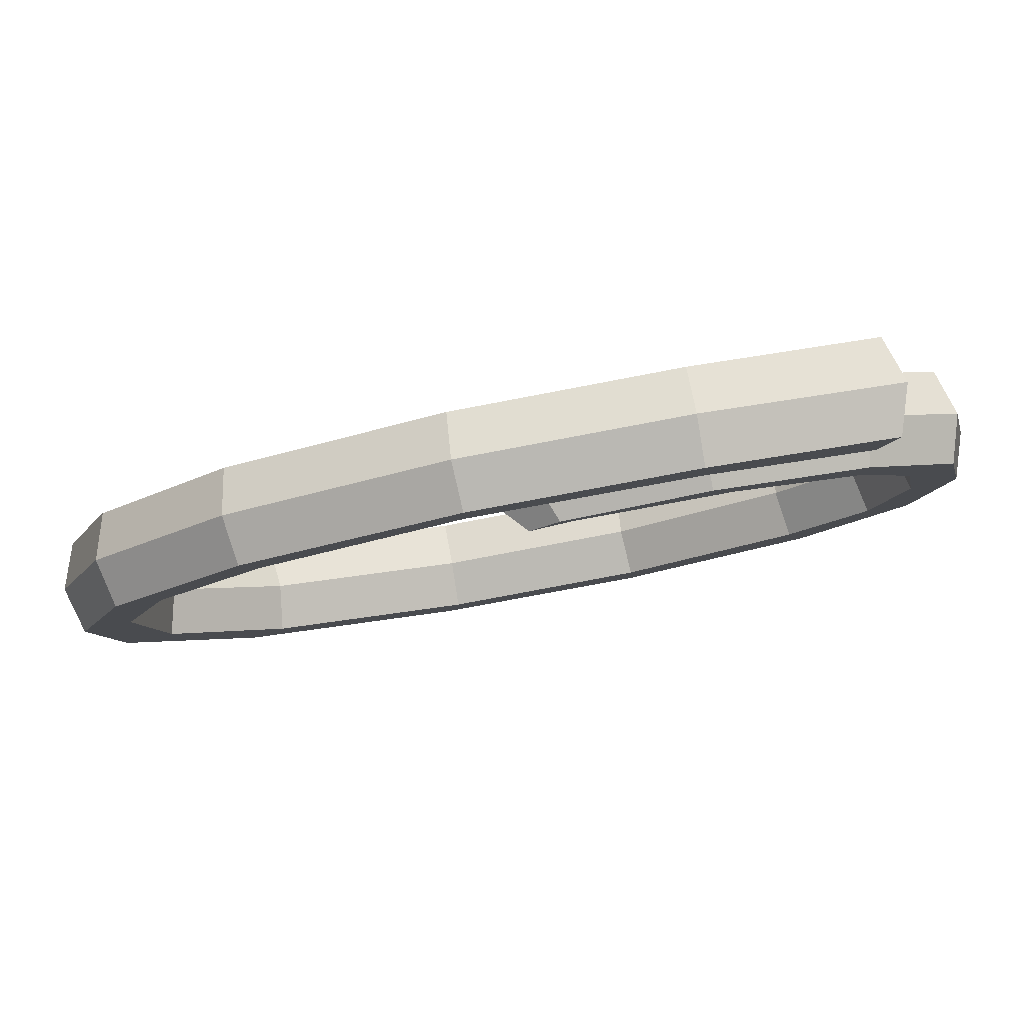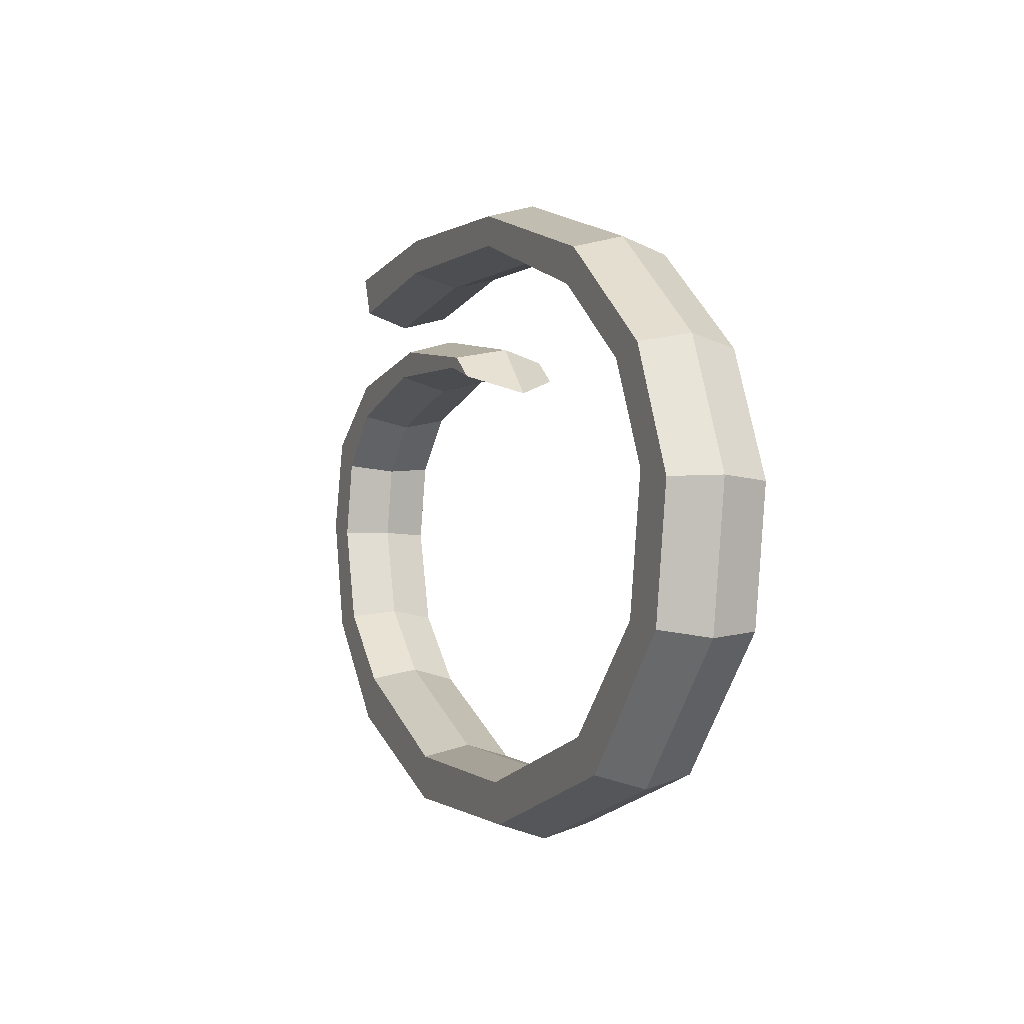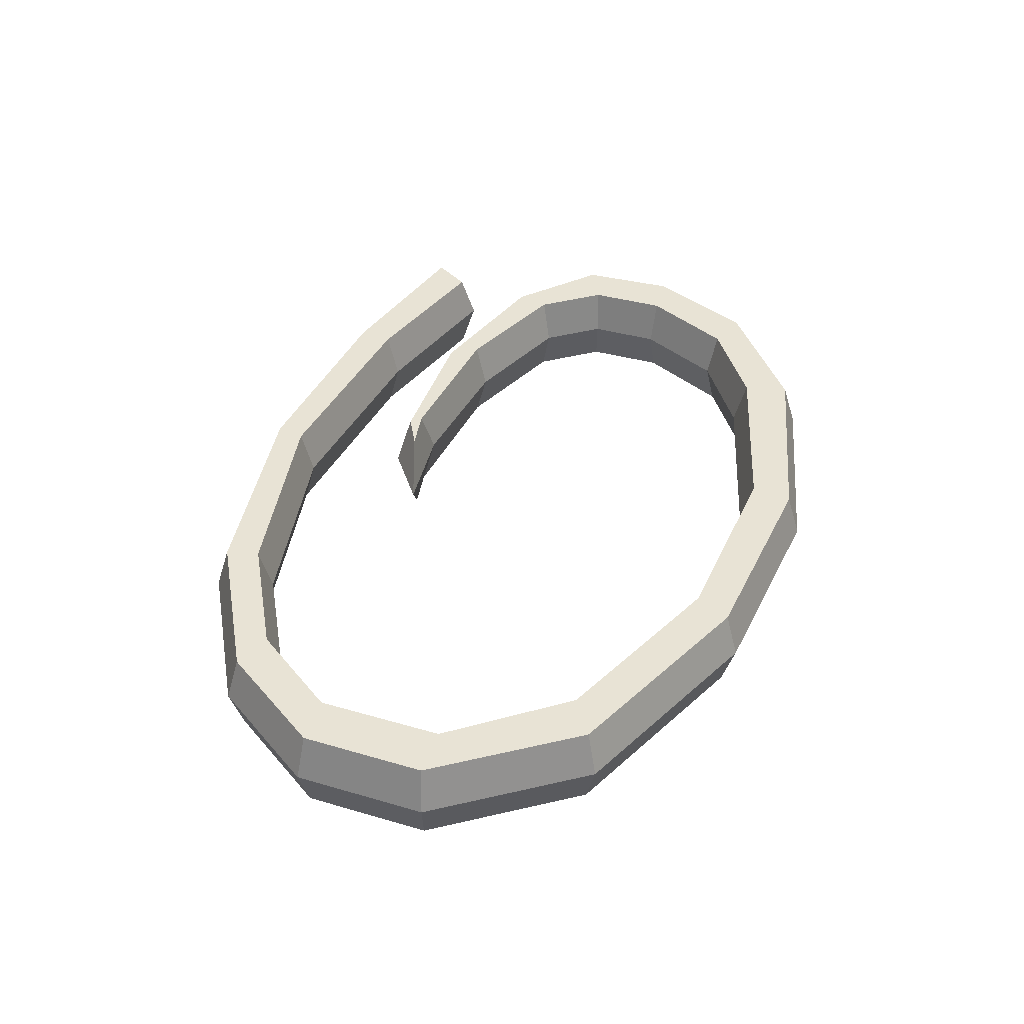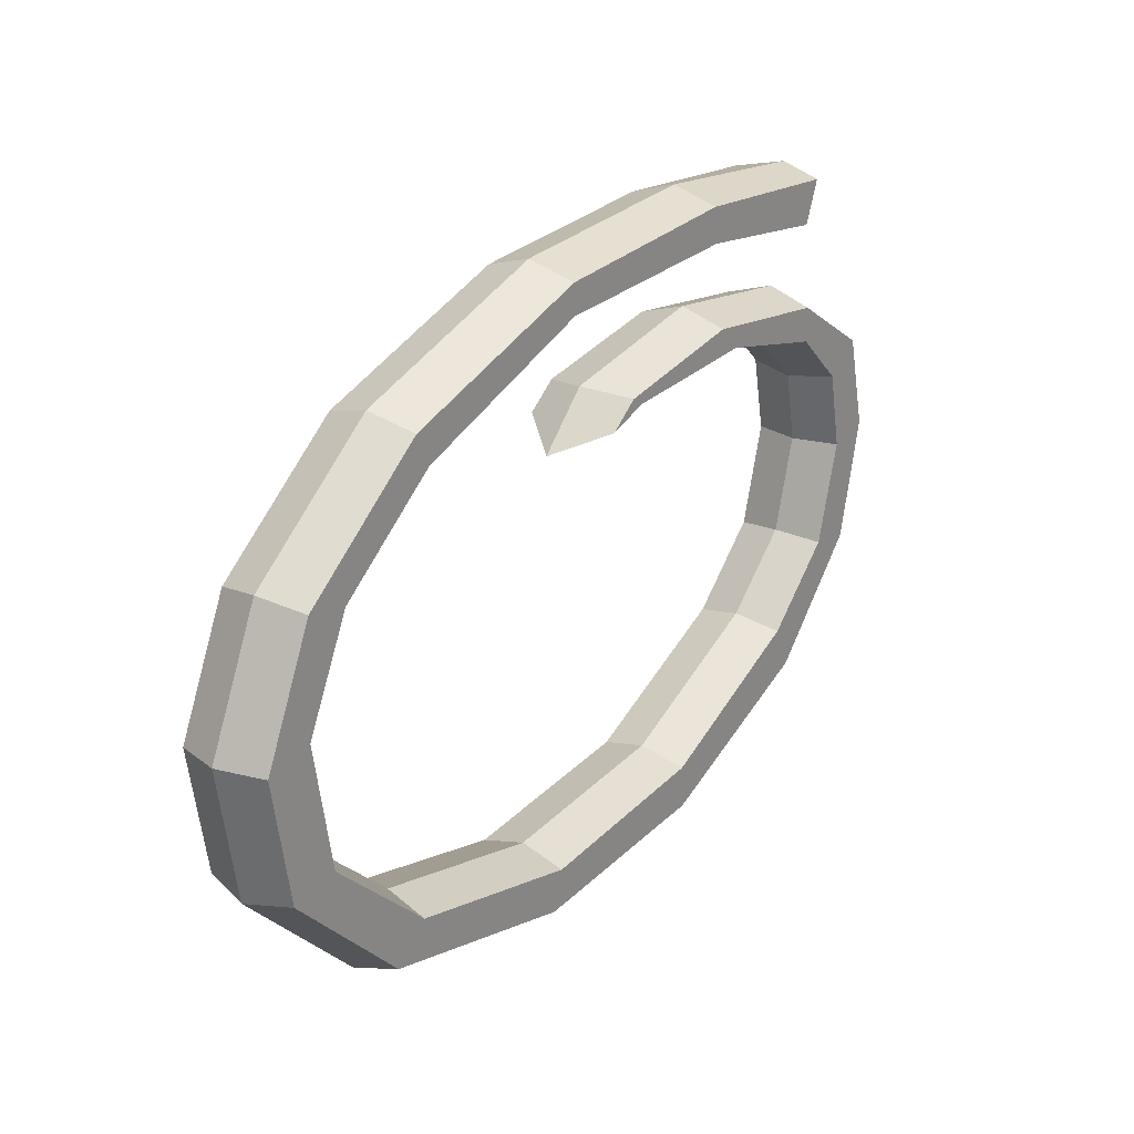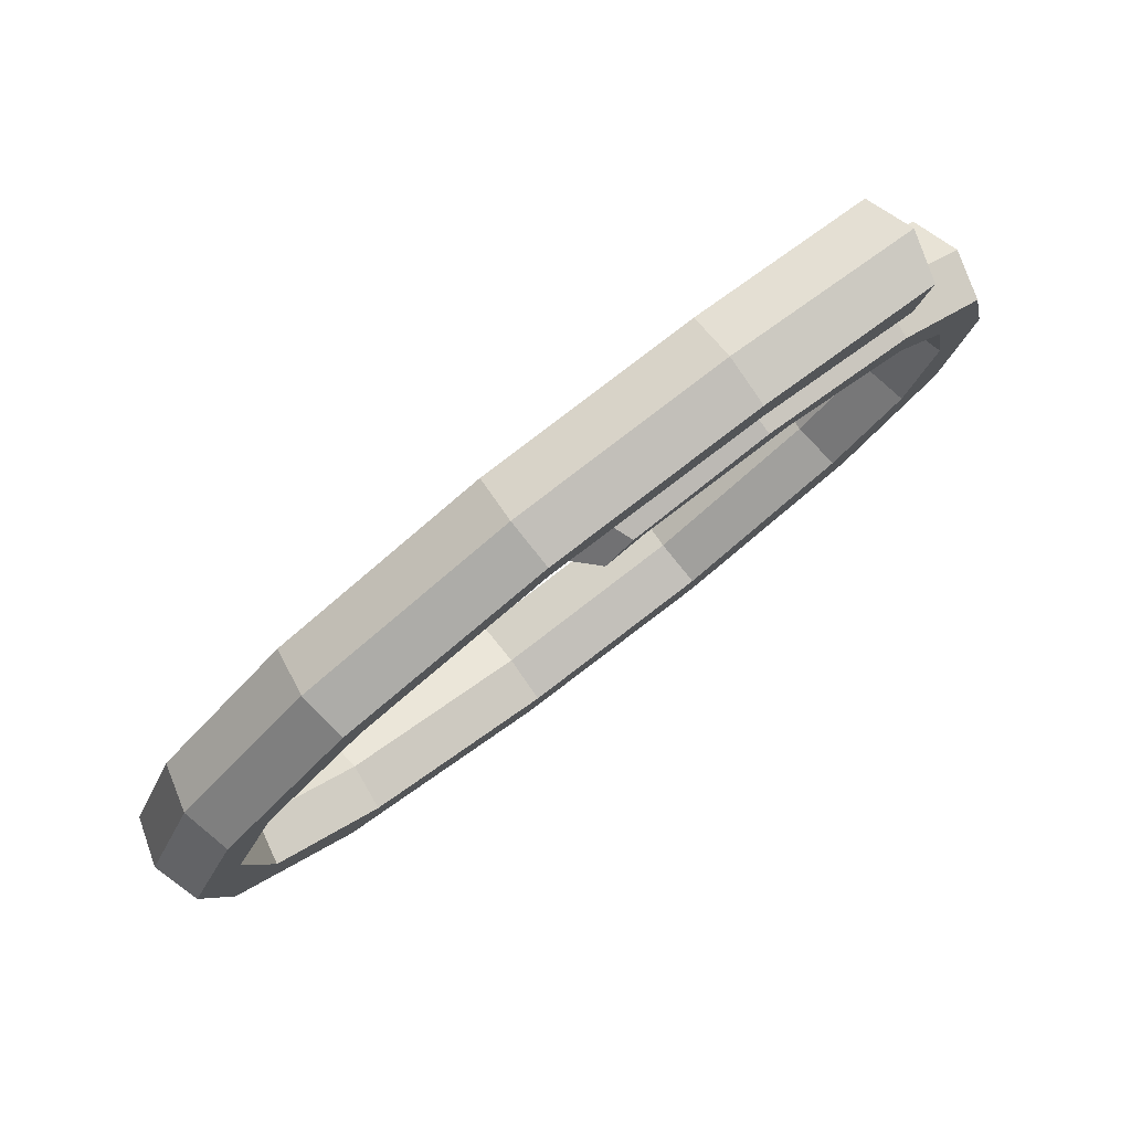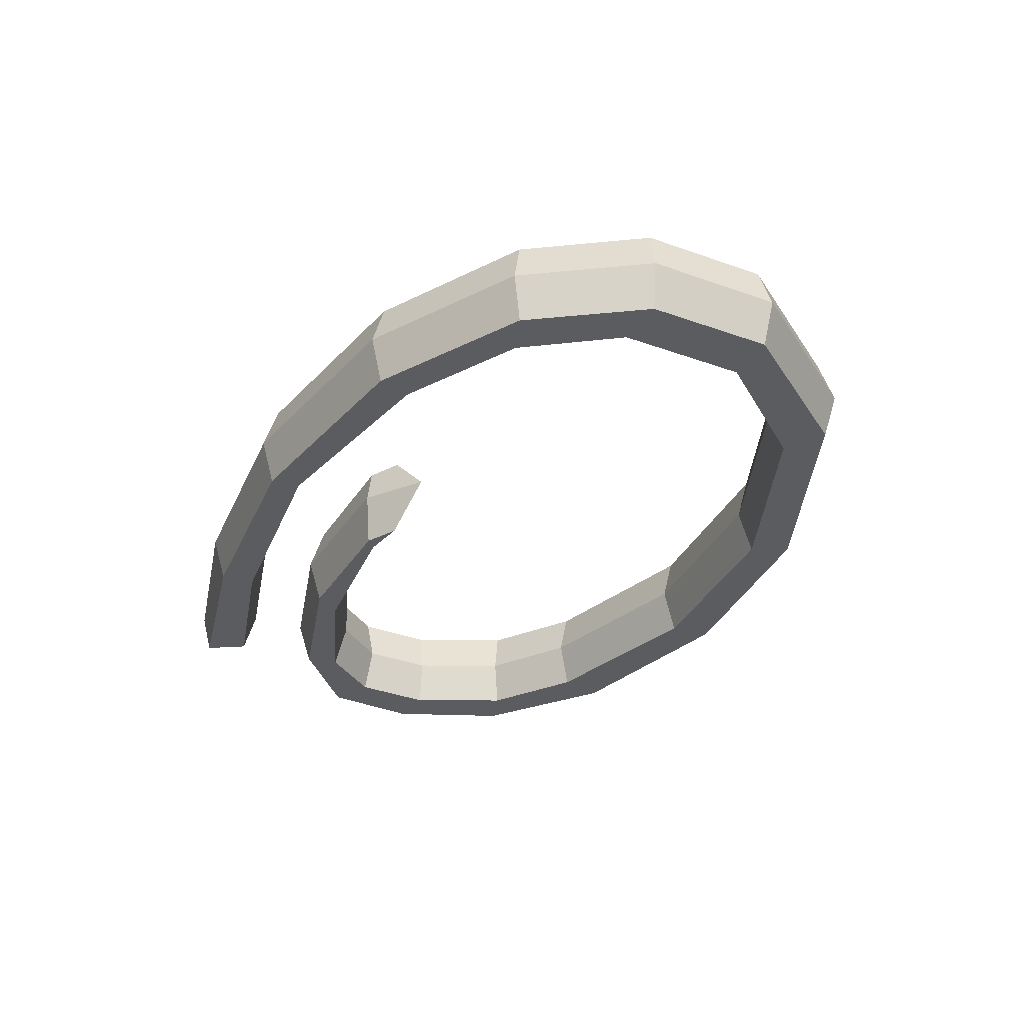
<metadata>
{"format":"obj","ext":"obj","renderer":"f3d","projection":"perspective","resolution":1024,"background":"white","views":[{"elev":79.6,"azim":-9.7,"up":"+Y"},{"elev":-5.7,"azim":-112.2,"up":"+Y"},{"elev":41.2,"azim":-60.5,"up":"+Z"},{"elev":23.3,"azim":-53.2,"up":"+Y"},{"elev":77.3,"azim":-36.7,"up":"+Y"},{"elev":-33.7,"azim":-106.3,"up":"+Z"}]}
</metadata>
<code>
v -20 -0.4758 -0
v 20 1.049 -0
v 15.33 13.47 0
v 7.083 14.12 -0
v -2.353 13.24 0
v -11.6 9.941 0
v -17.55 5.048 -0
v -19.01 -6.248 -0
v -13.42 -11.76 -0
v -3.563 -14.05 0
v 5.803 -13.21 0
v 14.16 -9.405 0
v 18.7 -4.398 0
v 18.94 5.472 0
v 14.65 8.163 0
v 7.841 8.913 -0
v 0.8078 7.399 -0
v -1.327 5.13 0
v 2.683 6.321 -0
v 8.808 6.696 0
v 14.17 5.628 0
v 16.34 3.624 -0
v 16.92 0.5156 0
v 15.78 -3.565 0
v 12.66 -6.593 0
v 5.406 -10.22 -0
v -2.994 -11.17 -0
v -11.34 -9.323 0
v -15.87 -5.277 0
v -16.75 -0.1196 0
v -14.8 3.997 -0
v -10.39 7.563 -0
v -2.063 10.81 -0
v 7.225 11.43 0
v 14.42 10.74 0
v 0.3691 6.025 2
v 2.146 6.689 2
v 1.652 7.058 2
v 7.872 8.306 2
v 8.846 7.25 2
v 14.45 7.581 2
v 14.41 6.092 2
v 18.42 5.1 2
v 16.78 3.87 2
v 19.38 1.048 2
v 17.45 0.4927 2
v 18.15 -4.108 2
v 16.23 -3.832 2
v 13.8 -8.909 2
v 12.98 -7.042 2
v 14.77 13.09 2
v 14.06 11.29 2
v 7.087 13.52 2
v 7.233 12 2
v 5.648 -12.62 2
v 5.561 -10.75 2
v -2.223 12.65 2
v -2.183 11.35 2
v -11.3 9.41 2
v -10.66 8.038 2
v -17.06 4.674 2
v -15.22 4.327 2
v -17.26 -0.05006 2
v -19.38 -0.5533 2
v -18.45 -5.957 2
v -16.31 -5.522 2
v -13.12 -11.21 2
v -11.58 -9.791 2
v -3.521 -13.45 2
v -3.023 -11.72 2
v 0.3691 6.025 -2
v 2.146 6.689 -2
v 1.652 7.058 -2
v 7.872 8.306 -2
v 8.846 7.25 -2
v 14.45 7.581 -2
v 14.41 6.092 -2
v 18.42 5.1 -2
v 16.78 3.87 -2
v 19.38 1.048 -2
v 17.45 0.4927 -2
v 18.15 -4.108 -2
v 16.23 -3.832 -2
v 13.8 -8.909 -2
v 12.98 -7.042 -2
v 14.77 13.09 -2
v 14.06 11.29 -2
v 7.087 13.52 -2
v 7.233 12 -2
v 5.648 -12.62 -2
v 5.561 -10.75 -2
v -2.223 12.65 -2
v -2.183 11.35 -2
v -11.3 9.41 -2
v -10.66 8.038 -2
v -17.06 4.674 -2
v -15.22 4.327 -2
v -17.26 -0.05006 -2
v -19.38 -0.5533 -2
v -18.45 -5.957 -2
v -16.31 -5.522 -2
v -13.12 -11.21 -2
v -11.58 -9.791 -2
v -3.521 -13.45 -2
v -3.023 -11.72 -2
f 36 37 38
f 39 38 37 40
f 41 39 40 42
f 43 41 42 44
f 45 43 44 46
f 47 45 46 48
f 49 47 48 50
f 52 51 53 54
f 55 49 50 56
f 54 53 57 58
f 58 57 59 60
f 60 59 61 62
f 63 62 61 64
f 63 64 65 66
f 66 65 67 68
f 68 67 69 70
f 70 69 55 56
f 18 19 37 36
f 17 18 36 38
f 16 17 38 39
f 19 20 40 37
f 15 16 39 41
f 20 21 42 40
f 14 15 41 43
f 21 22 44 42
f 2 14 43 45
f 22 23 46 44
f 13 2 45 47
f 23 24 48 46
f 12 13 47 49
f 24 25 50 48
f 35 3 51 52
f 3 4 53 51
f 34 35 52 54
f 11 12 49 55
f 25 26 56 50
f 4 5 57 53
f 33 34 54 58
f 5 6 59 57
f 32 33 58 60
f 6 7 61 59
f 31 32 60 62
f 30 31 62 63
f 7 1 64 61
f 1 8 65 64
f 29 30 63 66
f 8 9 67 65
f 28 29 66 68
f 9 10 69 67
f 27 28 68 70
f 10 11 55 69
f 26 27 70 56
f 71 73 72
f 74 75 72 73
f 76 77 75 74
f 78 79 77 76
f 80 81 79 78
f 82 83 81 80
f 84 85 83 82
f 87 89 88 86
f 90 91 85 84
f 89 93 92 88
f 93 95 94 92
f 95 97 96 94
f 98 99 96 97
f 98 101 100 99
f 101 103 102 100
f 103 105 104 102
f 105 91 90 104
f 18 71 72 19
f 17 73 71 18
f 16 74 73 17
f 19 72 75 20
f 15 76 74 16
f 20 75 77 21
f 14 78 76 15
f 21 77 79 22
f 2 80 78 14
f 22 79 81 23
f 13 82 80 2
f 23 81 83 24
f 12 84 82 13
f 24 83 85 25
f 35 87 86 3
f 3 86 88 4
f 34 89 87 35
f 11 90 84 12
f 25 85 91 26
f 4 88 92 5
f 33 93 89 34
f 5 92 94 6
f 32 95 93 33
f 6 94 96 7
f 31 97 95 32
f 30 98 97 31
f 7 96 99 1
f 1 99 100 8
f 29 101 98 30
f 8 100 102 9
f 28 103 101 29
f 9 102 104 10
f 27 105 103 28
f 10 104 90 11
f 26 91 105 27

</code>
